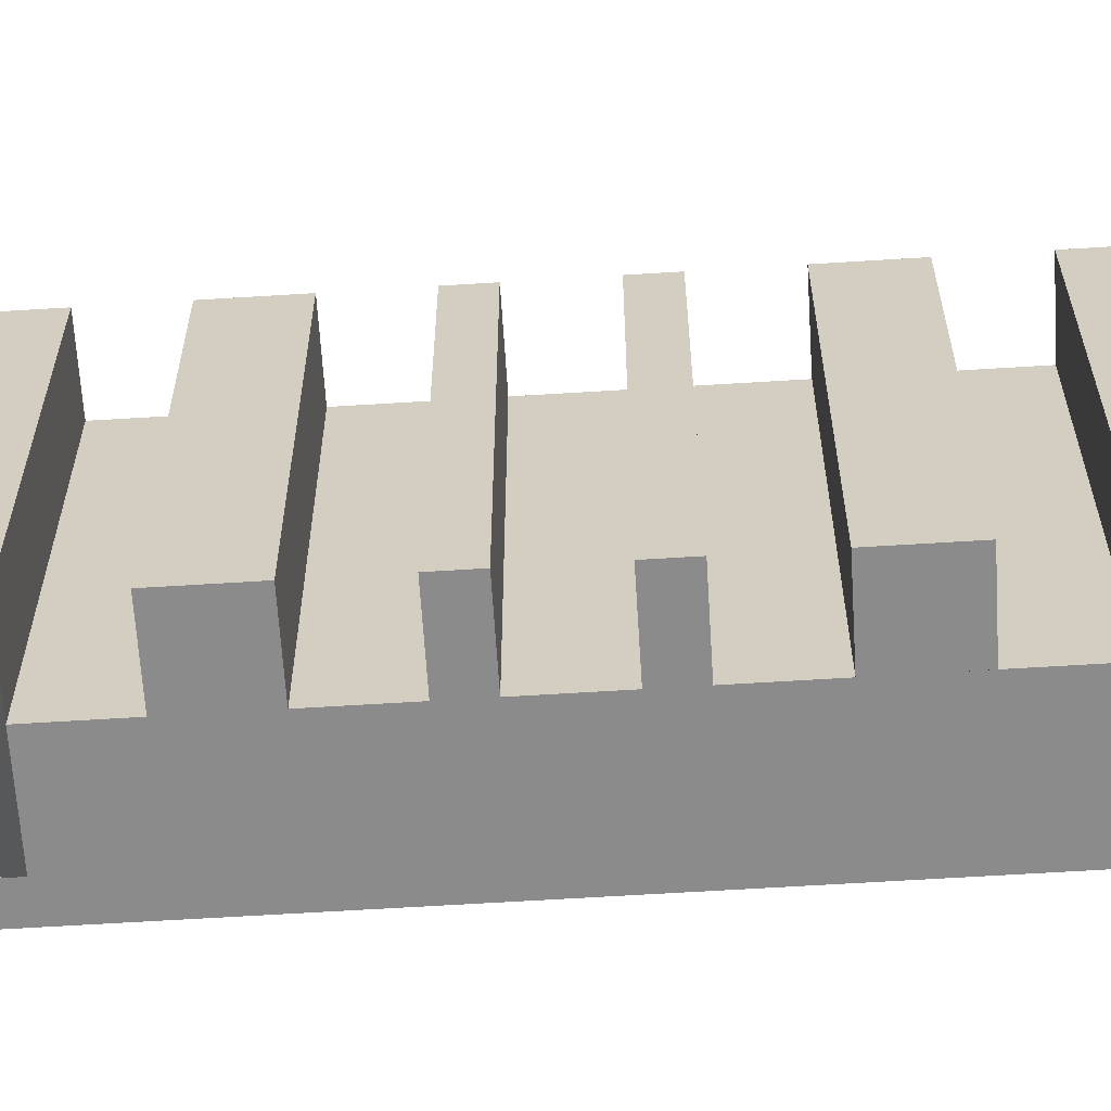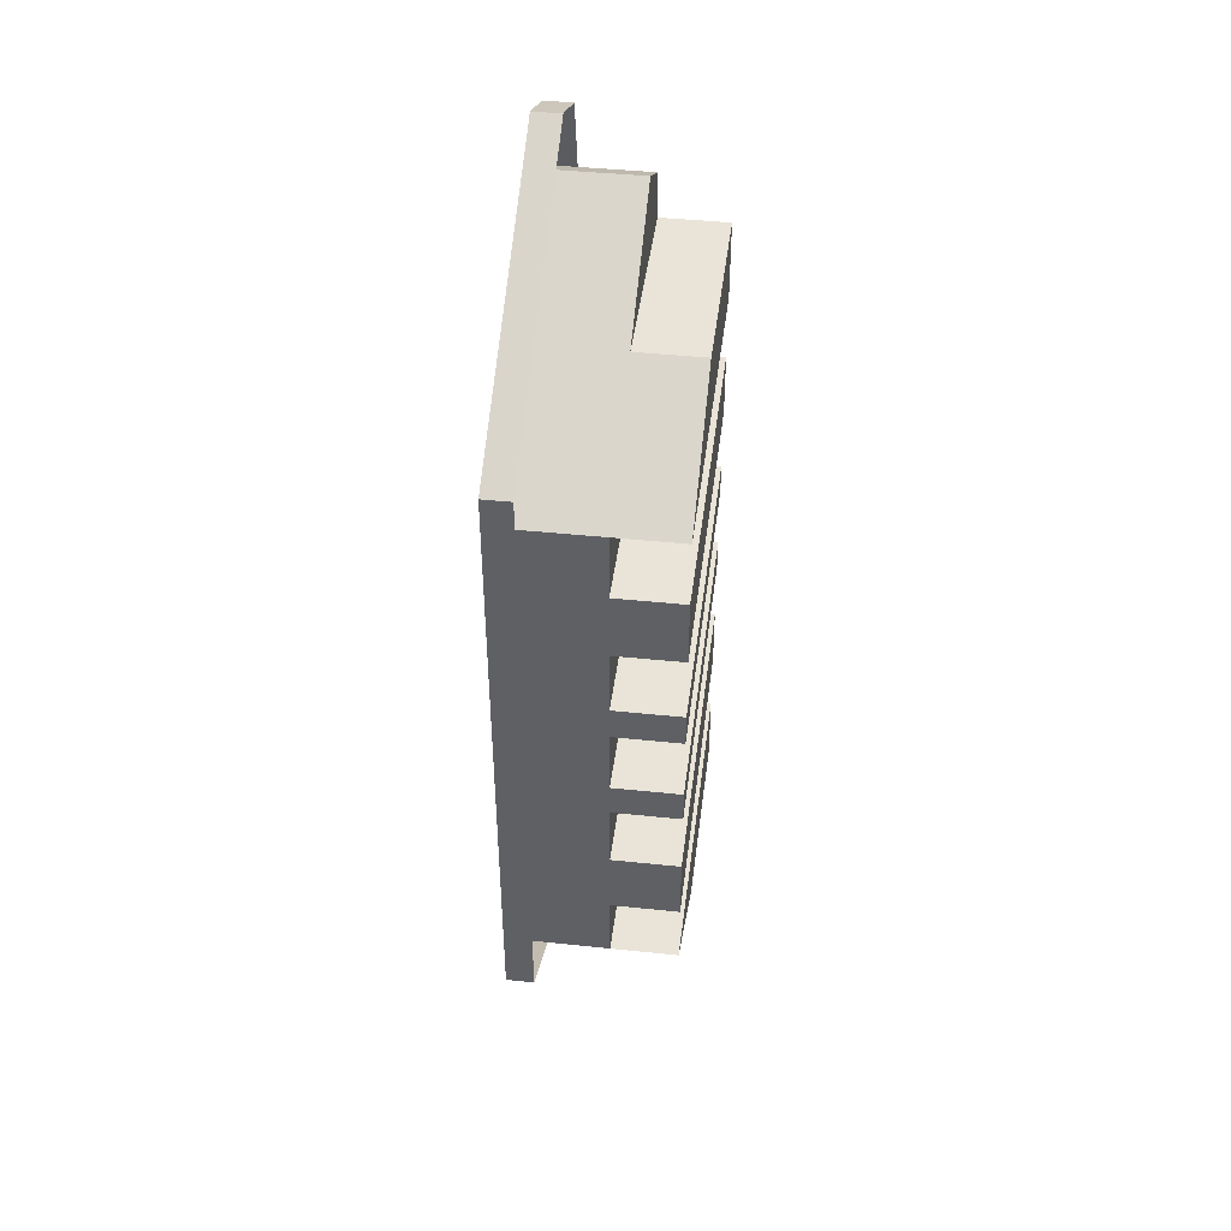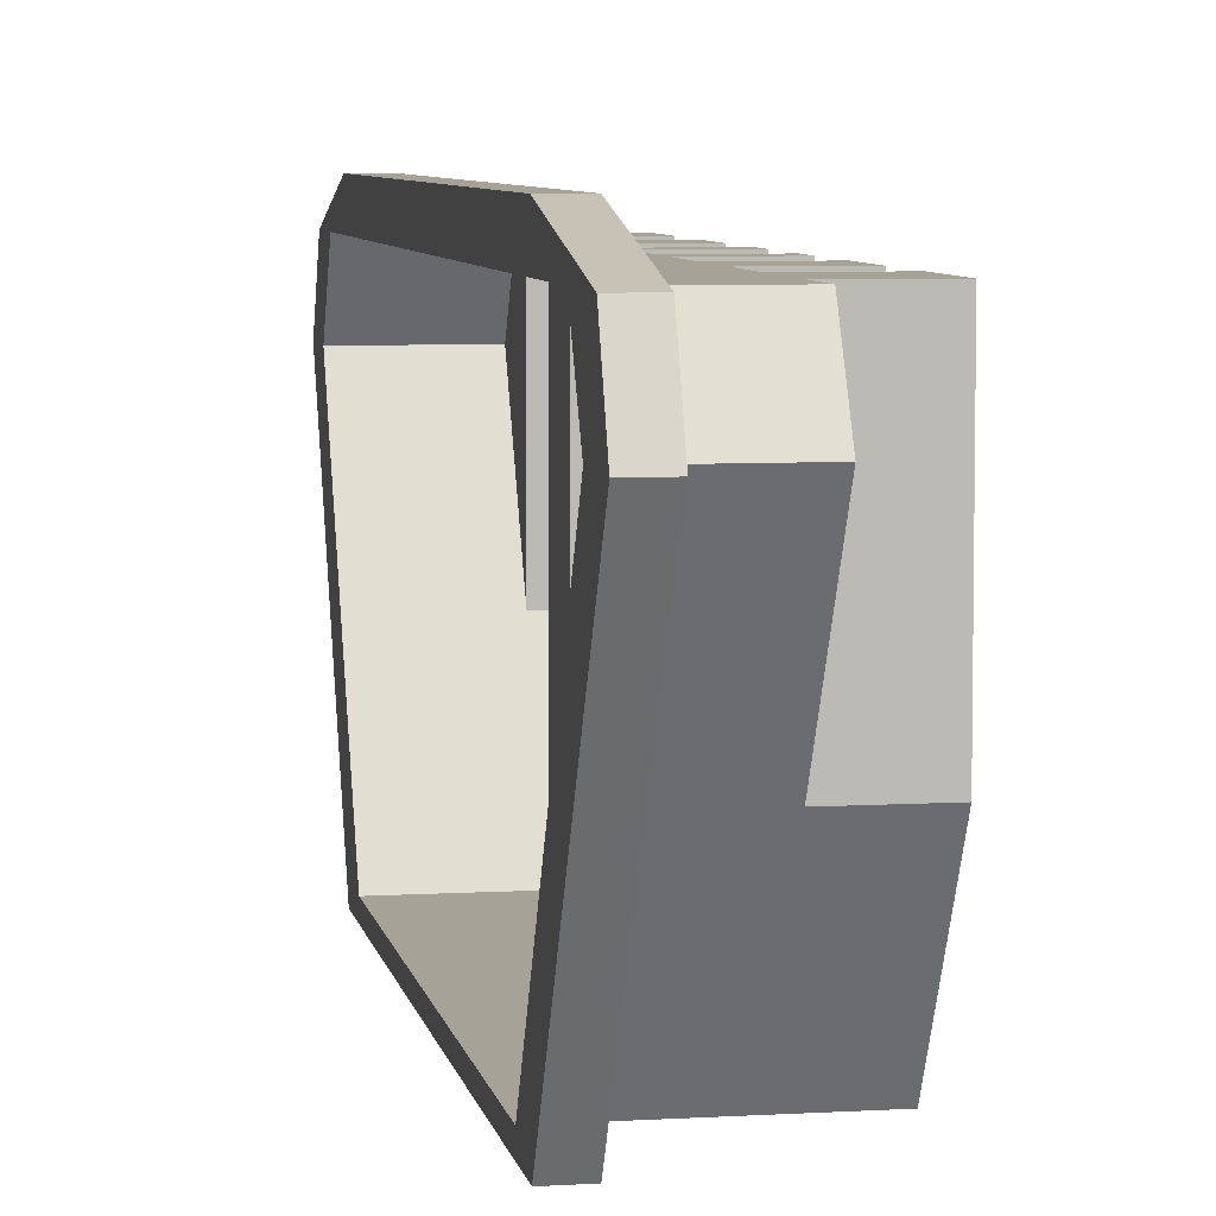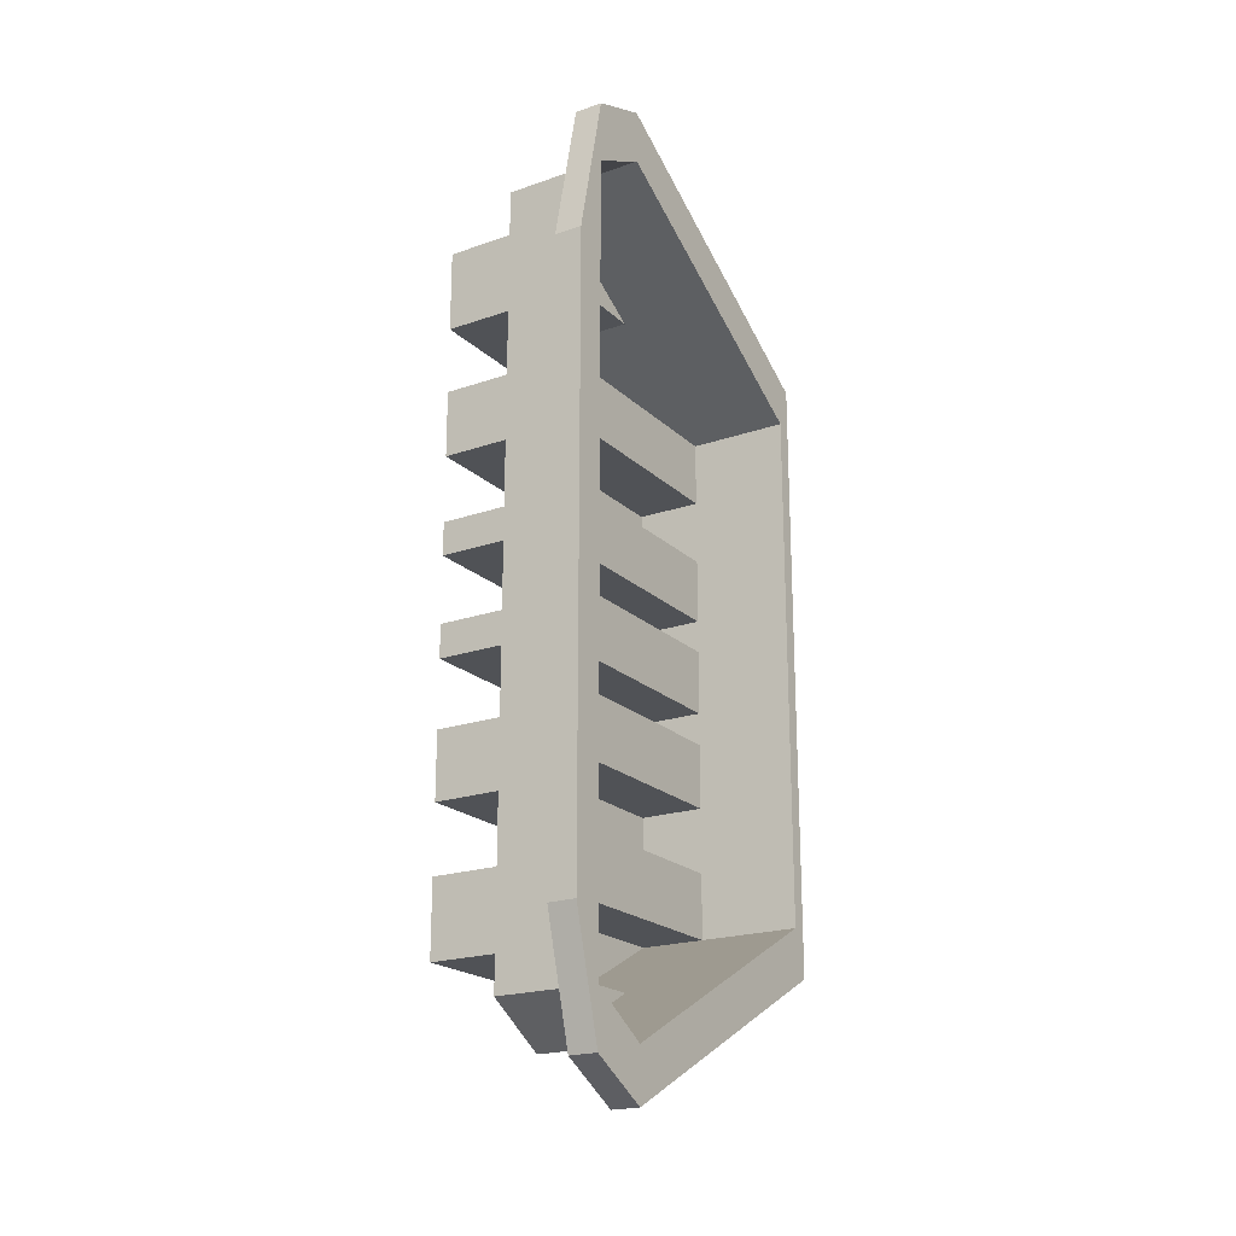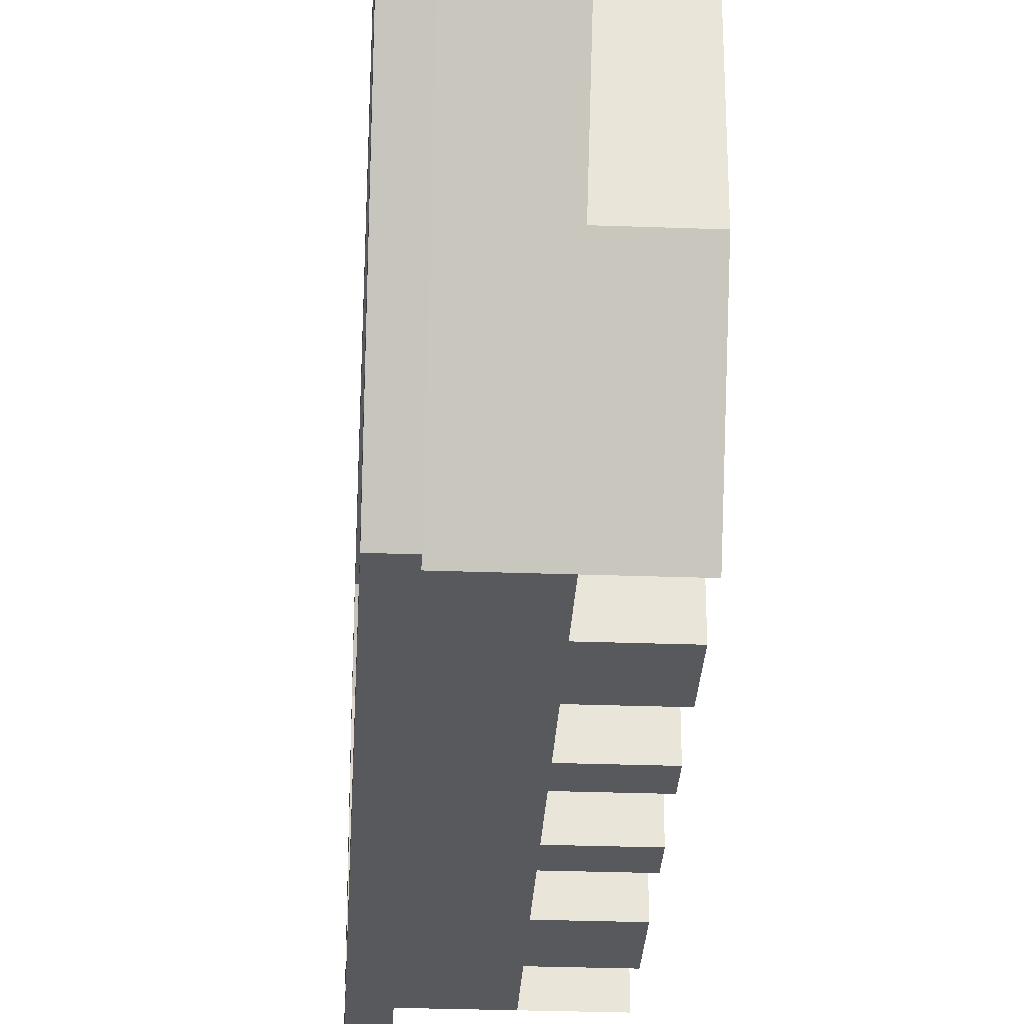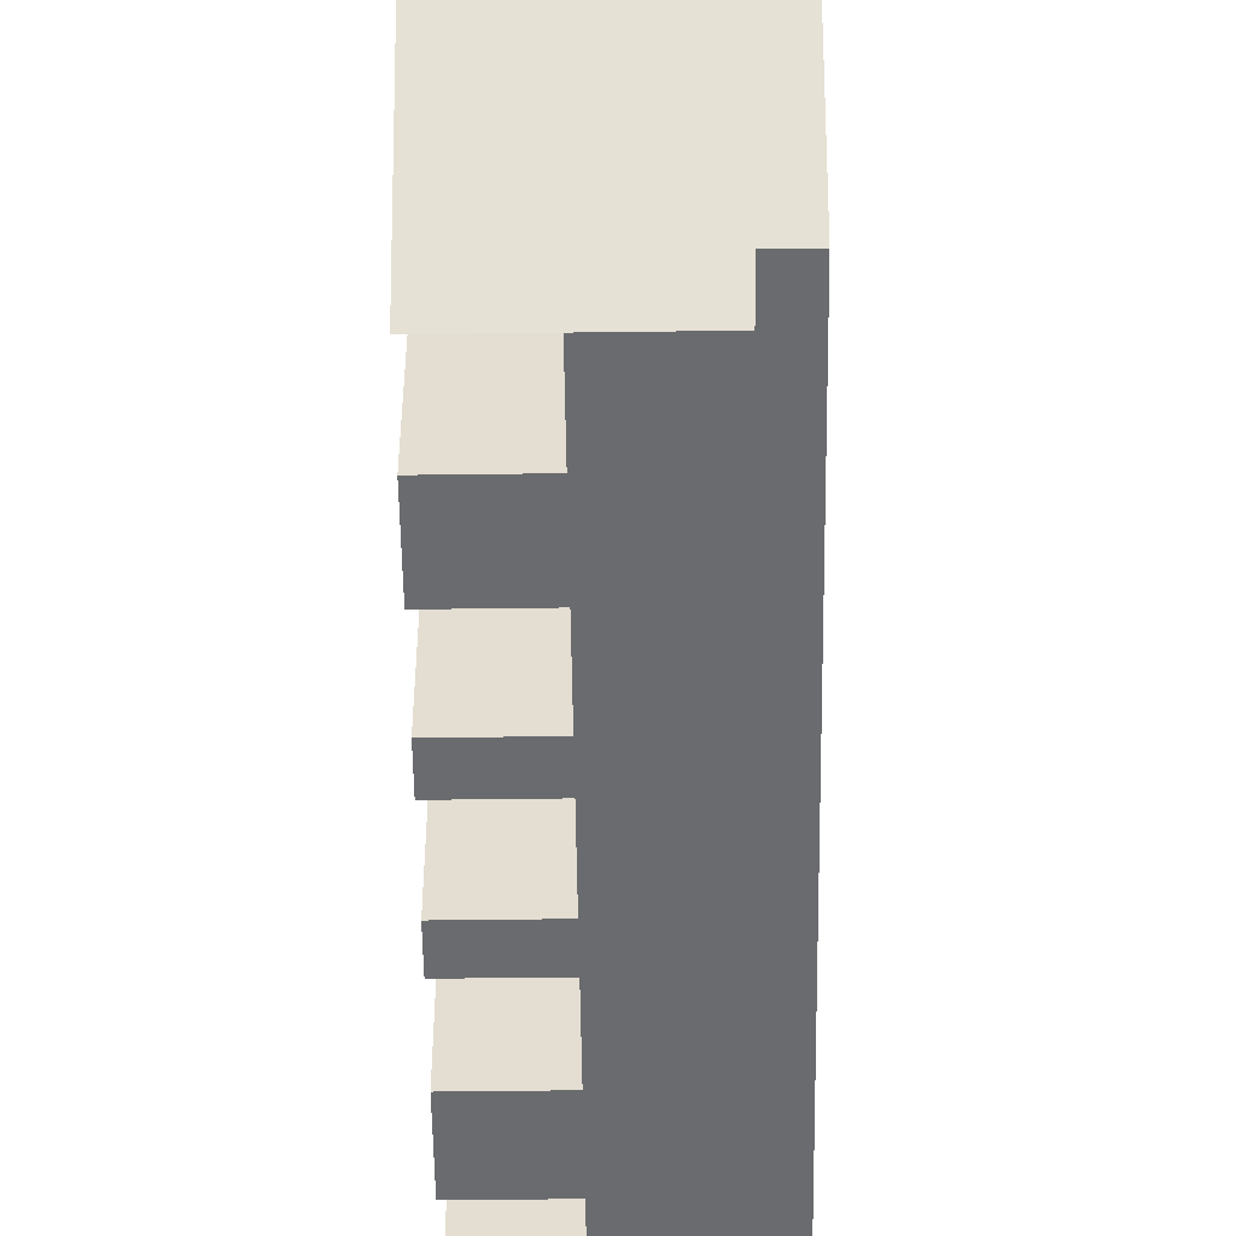
<metadata>
{"format":"obj","ext":"obj","renderer":"f3d","projection":"perspective","resolution":1024,"background":"white","views":[{"elev":-63.9,"azim":93.6,"up":"+Y"},{"elev":43.0,"azim":7.1,"up":"+Z"},{"elev":6.5,"azim":-10.2,"up":"+Y"},{"elev":-20.7,"azim":-147.9,"up":"+Z"},{"elev":-30.2,"azim":-3.0,"up":"+Y"},{"elev":-53.4,"azim":-179.2,"up":"+Y"}]}
</metadata>
<code>
o External_Display1/External_Display/mesh65/mesh65-geometry#mesh65-geometry
v -0.6761 -0.1514 0.2772
v -0.6761 -0.1514 0.2704
v -0.6761 -0.1583 0.2741
v -0.6761 -0.1479 0.2612
v -0.6651 -0.1514 0.2704
v -0.6761 -0.1905 0.2612
v -0.6731 -0.1514 0.2772
v -0.6761 -0.1514 0.1877
v -0.6651 -0.1583 0.2741
v -0.6651 -0.1514 0.2566
v -0.6761 -0.1583 0.28
v -0.6761 -0.1889 0.2566
v -0.6731 -0.1479 0.2612
v -0.6761 -0.1479 0.1945
v -0.6651 -0.1514 0.1877
v -0.6651 -0.1736 0.2654
v -0.6651 -0.1514 0.2245
v -0.6651 -0.1514 0.2654
v -0.6731 -0.1905 0.2612
v -0.6651 -0.1889 0.2566
v -0.6761 -0.1905 0.1945
v -0.6731 -0.1583 0.28
v -0.6761 -0.1514 0.1818
v -0.6761 -0.1583 0.1835
v -0.6579 -0.1889 0.2566
v -0.6651 -0.1514 0.2316
v -0.6579 -0.1514 0.2566
v -0.6731 -0.1905 0.1945
v -0.6761 -0.1889 0.1995
v -0.6731 -0.1479 0.1945
v -0.6651 -0.1514 0.2209
v -0.6651 -0.1583 0.1835
v -0.6579 -0.1736 0.2654
v -0.6651 -0.1889 0.2316
v -0.6651 -0.1514 0.2352
v -0.6579 -0.1514 0.2654
v -0.6651 -0.1889 0.2245
v -0.6761 -0.1583 0.178
v -0.6731 -0.1514 0.1818
v -0.6651 -0.1514 0.1915
v -0.6579 -0.1514 0.2245
v -0.6651 -0.1736 0.1915
v -0.6579 -0.1514 0.2316
v -0.6651 -0.1514 0.2424
v -0.6651 -0.1514 0.2495
v -0.6651 -0.1889 0.2495
v -0.6651 -0.1889 0.1995
v -0.6731 -0.1583 0.178
v -0.6651 -0.1514 0.1995
v -0.6579 -0.1514 0.2209
v -0.6579 -0.1889 0.2245
v -0.6651 -0.1889 0.2352
v -0.6579 -0.1889 0.2316
v -0.6579 -0.1514 0.2352
v -0.6651 -0.1889 0.2424
v -0.6651 -0.1889 0.2209
v -0.6579 -0.1514 0.1915
v -0.6651 -0.1514 0.2067
v -0.6579 -0.1736 0.1915
v -0.6579 -0.1889 0.2352
v -0.6579 -0.1514 0.2424
v -0.6579 -0.1889 0.2495
v -0.6651 -0.1889 0.2138
v -0.6579 -0.1514 0.1995
v -0.6651 -0.1889 0.2067
v -0.6651 -0.1514 0.2138
v -0.6579 -0.1889 0.2209
v -0.6579 -0.1889 0.1995
v -0.6579 -0.1889 0.2424
v -0.6579 -0.1514 0.2495
v -0.6579 -0.1514 0.2067
v -0.6579 -0.1889 0.2138
v -0.6579 -0.1889 0.2067
v -0.6579 -0.1514 0.2138
f 1 2 3
f 2 1 4
f 3 2 1
f 4 1 2
f 5 3 2
f 2 3 5
f 6 1 3
f 3 1 6
f 7 4 1
f 1 4 7
f 2 4 8
f 8 4 2
f 3 5 9
f 9 5 3
f 2 10 5
f 5 10 2
f 1 6 11
f 11 6 1
f 6 3 12
f 12 3 6
f 4 7 13
f 13 7 4
f 11 7 1
f 1 7 11
f 8 4 14
f 14 4 8
f 15 2 8
f 8 2 15
f 5 16 9
f 9 16 5
f 16 3 9
f 9 3 16
f 10 2 17
f 17 2 10
f 5 10 18
f 18 10 5
f 19 11 6
f 6 11 19
f 3 20 12
f 12 20 3
f 6 12 21
f 21 12 6
f 13 14 4
f 4 14 13
f 7 11 22
f 22 11 7
f 8 14 23
f 23 14 8
f 2 15 17
f 17 15 2
f 24 15 8
f 8 15 24
f 16 5 18
f 18 5 16
f 25 3 16
f 16 3 25
f 10 17 26
f 26 17 10
f 27 18 10
f 10 18 27
f 11 19 22
f 22 19 11
f 6 28 19
f 19 28 6
f 20 3 25
f 25 3 20
f 20 29 12
f 12 29 20
f 21 12 29
f 29 12 21
f 28 6 21
f 21 6 28
f 14 13 30
f 30 13 14
f 30 23 14
f 14 23 30
f 8 23 24
f 24 23 8
f 17 15 31
f 31 15 17
f 15 24 32
f 32 24 15
f 18 33 16
f 16 33 18
f 33 25 16
f 16 25 33
f 17 34 26
f 26 34 17
f 10 26 35
f 35 26 10
f 18 27 36
f 36 27 18
f 20 27 10
f 10 27 20
f 27 20 25
f 25 20 27
f 29 20 37
f 37 20 29
f 21 29 24
f 24 29 21
f 38 28 21
f 21 28 38
f 23 30 39
f 39 30 23
f 38 24 23
f 23 24 38
f 31 15 40
f 40 15 31
f 17 31 41
f 41 31 17
f 24 42 32
f 32 42 24
f 42 15 32
f 32 15 42
f 33 18 36
f 36 18 33
f 25 27 33
f 34 17 37
f 37 17 34
f 34 43 26
f 26 43 34
f 43 35 26
f 26 35 43
f 10 35 44
f 44 35 10
f 36 33 27
f 45 20 10
f 10 20 45
f 37 20 46
f 46 20 37
f 29 37 47
f 47 37 29
f 47 24 29
f 29 24 47
f 21 24 38
f 38 24 21
f 28 38 48
f 48 38 28
f 39 38 23
f 23 38 39
f 15 42 40
f 40 42 15
f 31 40 49
f 49 40 31
f 41 31 50
f 50 31 41
f 51 17 41
f 41 17 51
f 24 47 42
f 42 47 24
f 17 51 37
f 37 51 17
f 37 52 34
f 34 52 37
f 43 34 53
f 53 34 43
f 35 43 54
f 54 43 35
f 35 55 44
f 44 55 35
f 10 44 45
f 45 44 10
f 20 45 46
f 46 45 20
f 37 46 55
f 55 46 37
f 47 37 56
f 56 37 47
f 38 39 48
f 48 39 38
f 42 57 40
f 40 57 42
f 57 49 40
f 40 49 57
f 31 49 58
f 58 49 31
f 56 50 31
f 31 50 56
f 41 51 50
f 42 47 59
f 59 47 42
f 51 56 37
f 37 56 51
f 37 55 52
f 52 55 37
f 60 34 52
f 52 34 60
f 34 60 53
f 53 60 34
f 53 43 60
f 54 60 43
f 60 35 54
f 54 35 60
f 55 35 52
f 52 35 55
f 55 61 44
f 44 61 55
f 61 45 44
f 44 45 61
f 45 62 46
f 46 62 45
f 62 55 46
f 46 55 62
f 47 56 63
f 63 56 47
f 57 42 59
f 59 42 57
f 49 57 64
f 64 57 49
f 49 65 58
f 58 65 49
f 31 58 66
f 66 58 31
f 50 56 67
f 67 56 50
f 66 56 31
f 31 56 66
f 67 50 51
f 59 47 68
f 68 47 59
f 56 51 67
f 67 51 56
f 35 60 52
f 52 60 35
f 61 55 69
f 69 55 61
f 45 61 70
f 70 61 45
f 62 45 70
f 70 45 62
f 55 62 69
f 69 62 55
f 56 66 63
f 63 66 56
f 47 63 65
f 65 63 47
f 59 57 68
f 64 68 57
f 68 49 64
f 64 49 68
f 65 49 47
f 47 49 65
f 65 71 58
f 58 71 65
f 71 66 58
f 58 66 71
f 49 68 47
f 47 68 49
f 69 61 62
f 70 62 61
f 66 72 63
f 63 72 66
f 72 65 63
f 63 65 72
f 71 65 73
f 73 65 71
f 66 71 74
f 74 71 66
f 72 66 74
f 74 66 72
f 65 72 73
f 73 72 65
f 73 71 72
f 74 72 71
f 33 27 25
f 27 33 36
f 50 51 41
f 60 43 53
f 43 60 54
f 51 50 67
f 68 57 59
f 57 68 64
f 62 61 69
f 61 62 70
f 72 71 73
f 71 72 74

</code>
